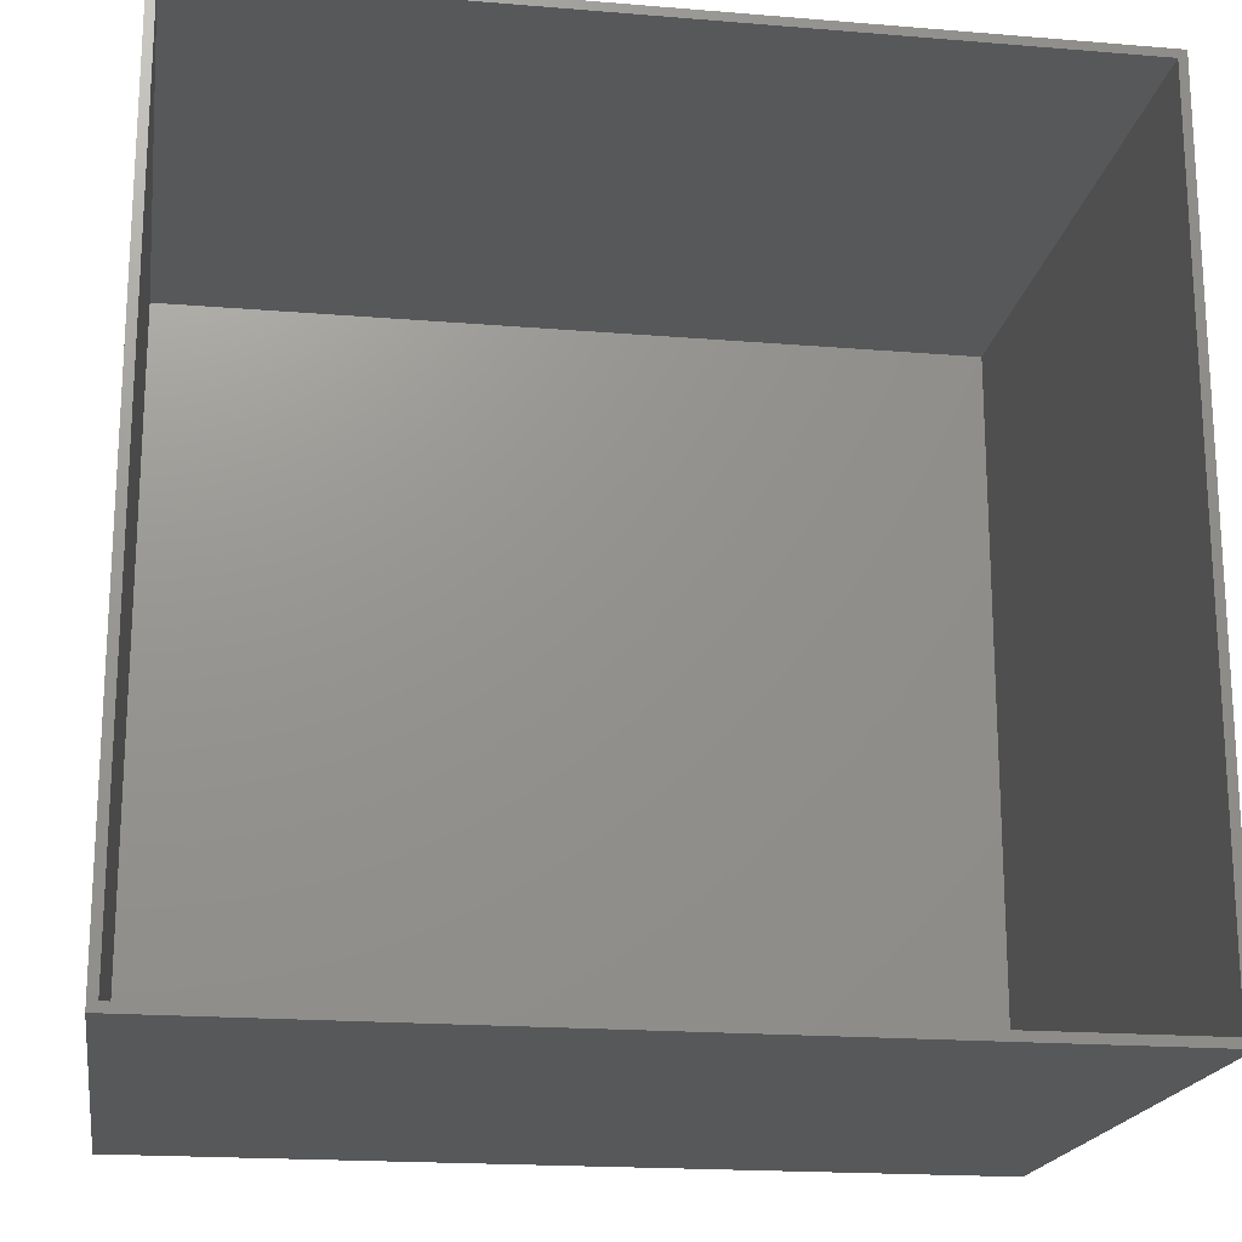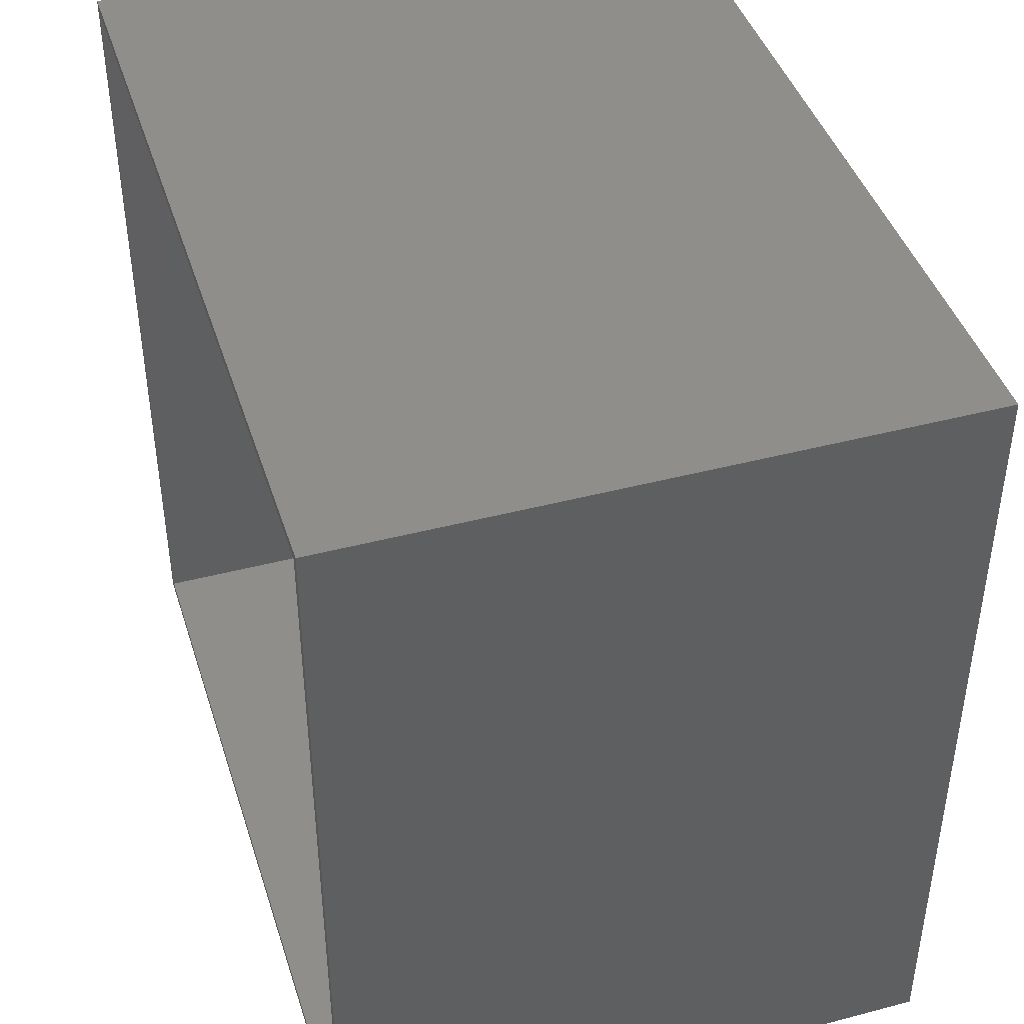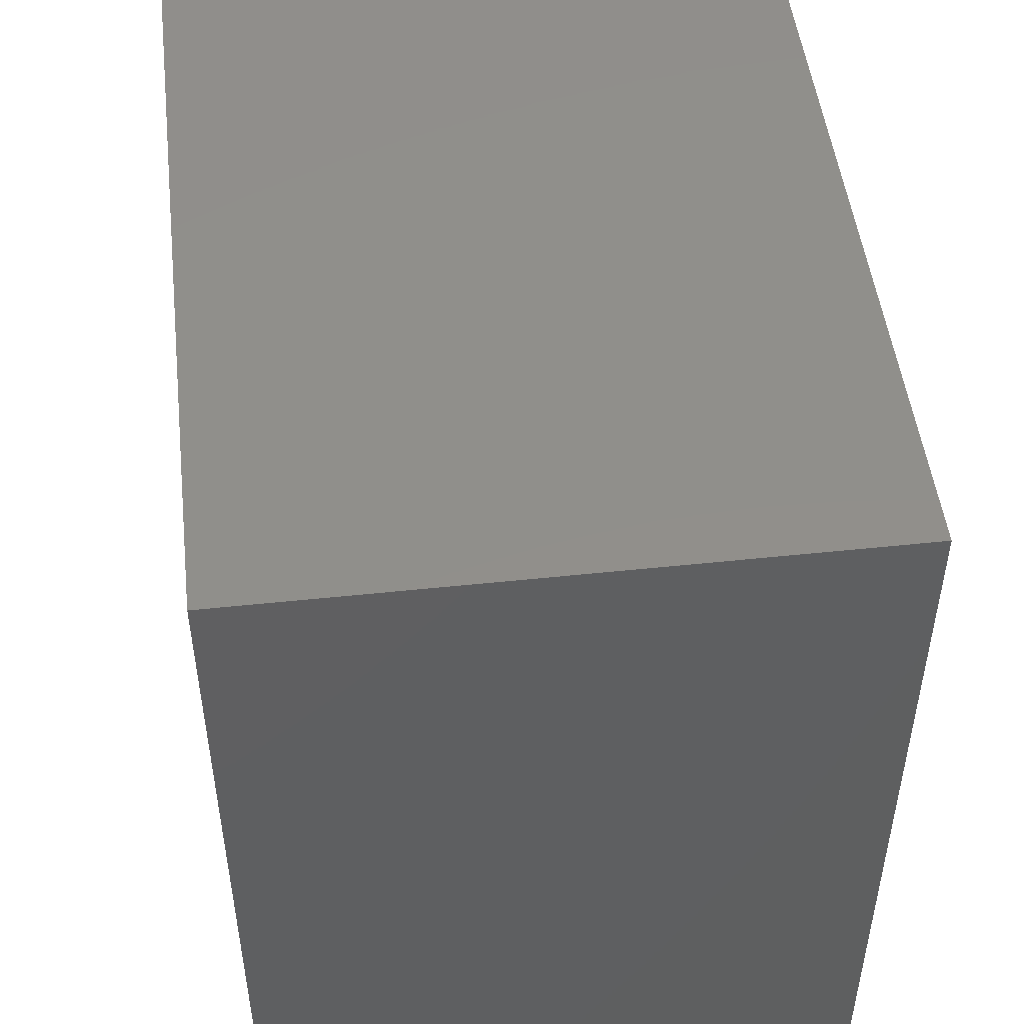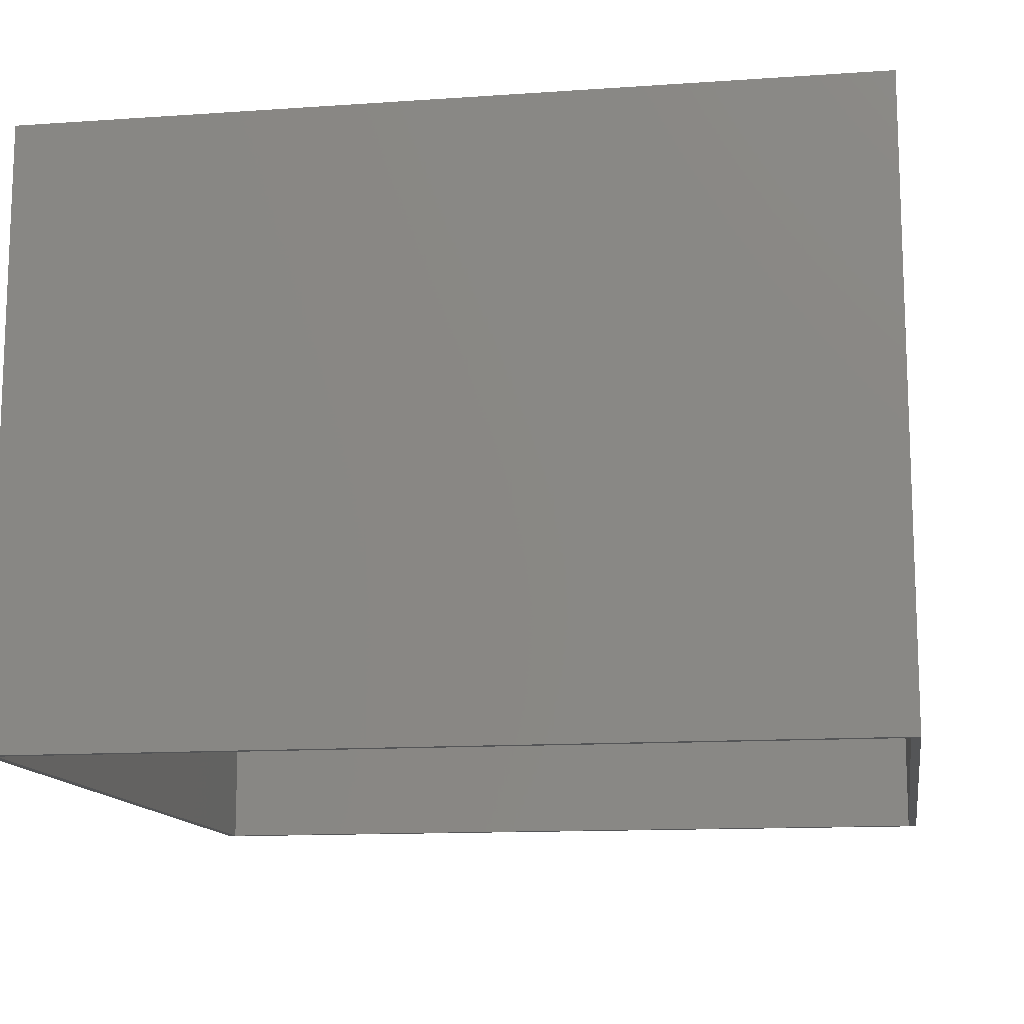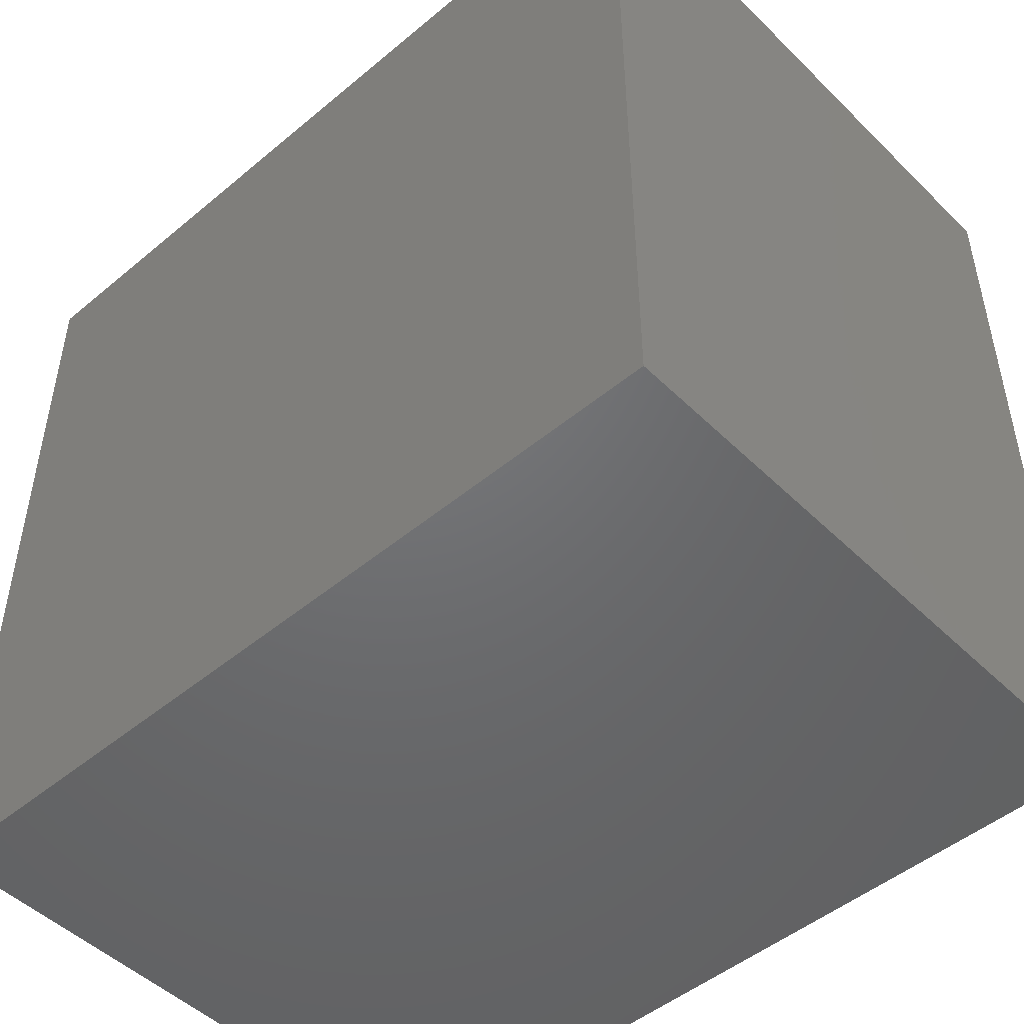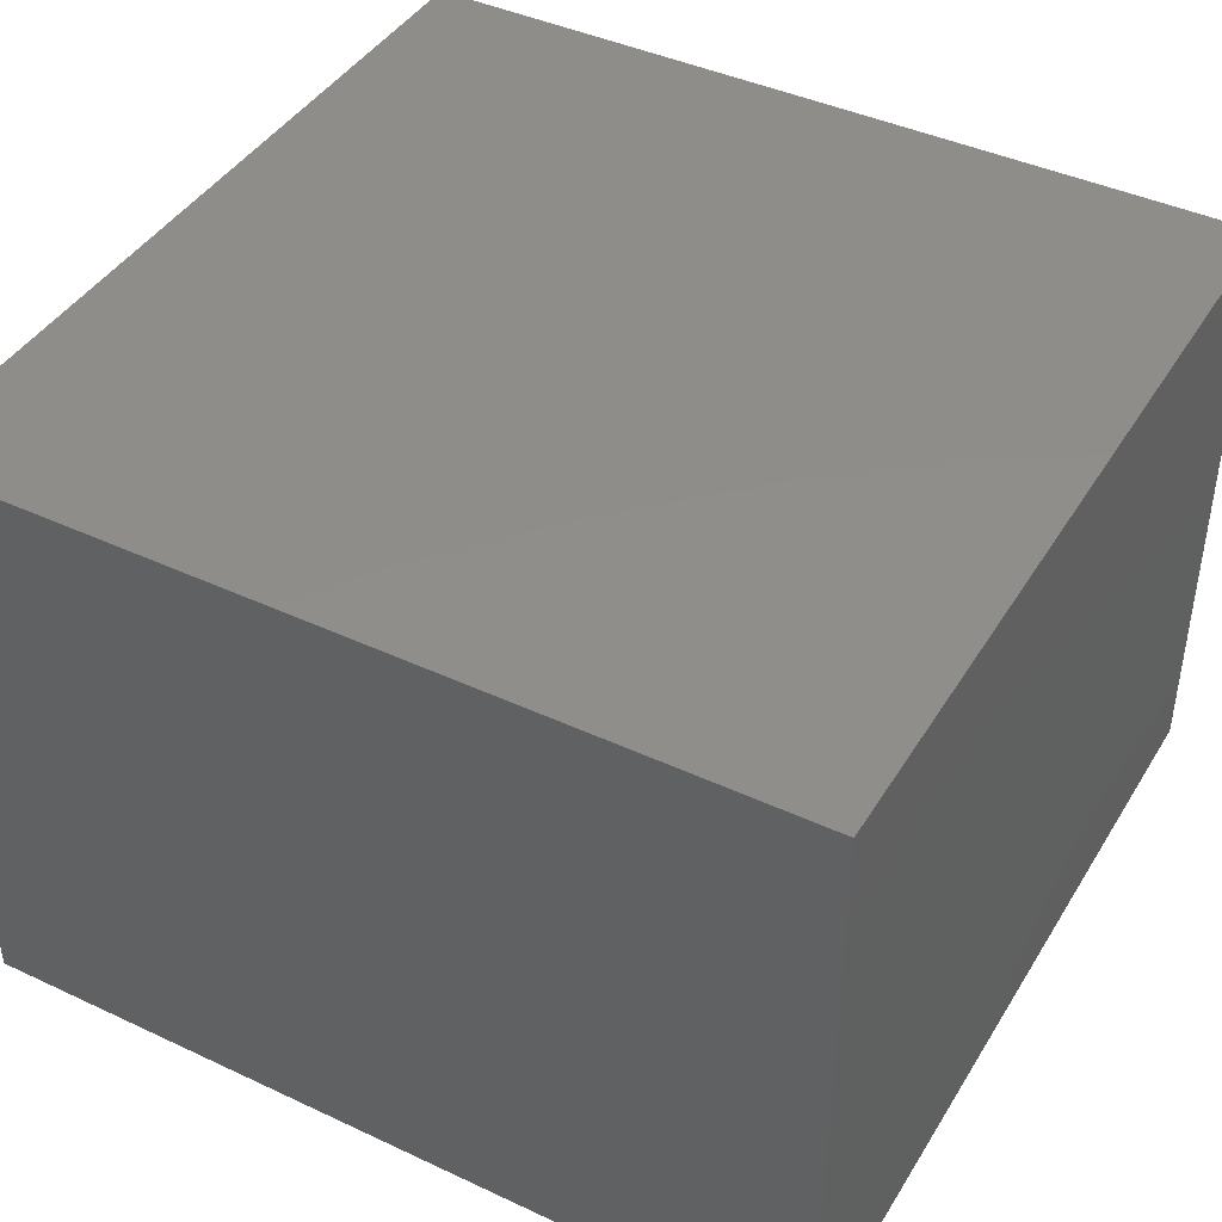
<metadata>
{"format":"stl","ext":"stl","renderer":"f3d","projection":"perspective","resolution":1024,"background":"white","views":[{"elev":-19.1,"azim":171.1,"up":"+Y"},{"elev":43.1,"azim":-107.3,"up":"+Y"},{"elev":49.5,"azim":83.3,"up":"+Y"},{"elev":-12.9,"azim":-170.9,"up":"+Z"},{"elev":-48.8,"azim":42.8,"up":"+Y"},{"elev":42.4,"azim":-150.8,"up":"+Z"}]}
</metadata>
<code>
# stl→obj: 16 verts, 28 faces
v -0.5 0.75 -0.2344
v -0.4922 0.007812 -0.2344
v -0.5 0 -0.2344
v 0.2656 4.25e-17 -0.2344
v 0.2578 0.007812 -0.2344
v 0.2656 0.75 -0.2344
v -0.4922 0.7422 -0.2344
v 0.2578 0.7422 -0.2344
v 0.2578 0.007812 0.3139
v 0.2578 0.7422 0.3139
v -0.4922 0.007812 0.3139
v -0.4922 0.7422 0.3139
v -0.5 0.75 0.3217
v 0.2656 0.75 0.3217
v -0.5 3.087e-17 0.3217
v 0.2656 7.337e-17 0.3217
f 1 2 3
f 2 4 3
f 2 5 4
f 5 6 4
f 2 1 7
f 6 5 8
f 6 8 7
f 6 7 1
f 5 9 8
f 8 9 10
f 11 2 12
f 12 2 7
f 11 9 2
f 2 9 5
f 12 7 10
f 10 7 8
f 10 9 12
f 12 9 11
f 1 13 6
f 6 13 14
f 3 4 15
f 15 4 16
f 15 13 3
f 3 13 1
f 14 13 16
f 16 13 15
f 4 6 16
f 16 6 14

</code>
